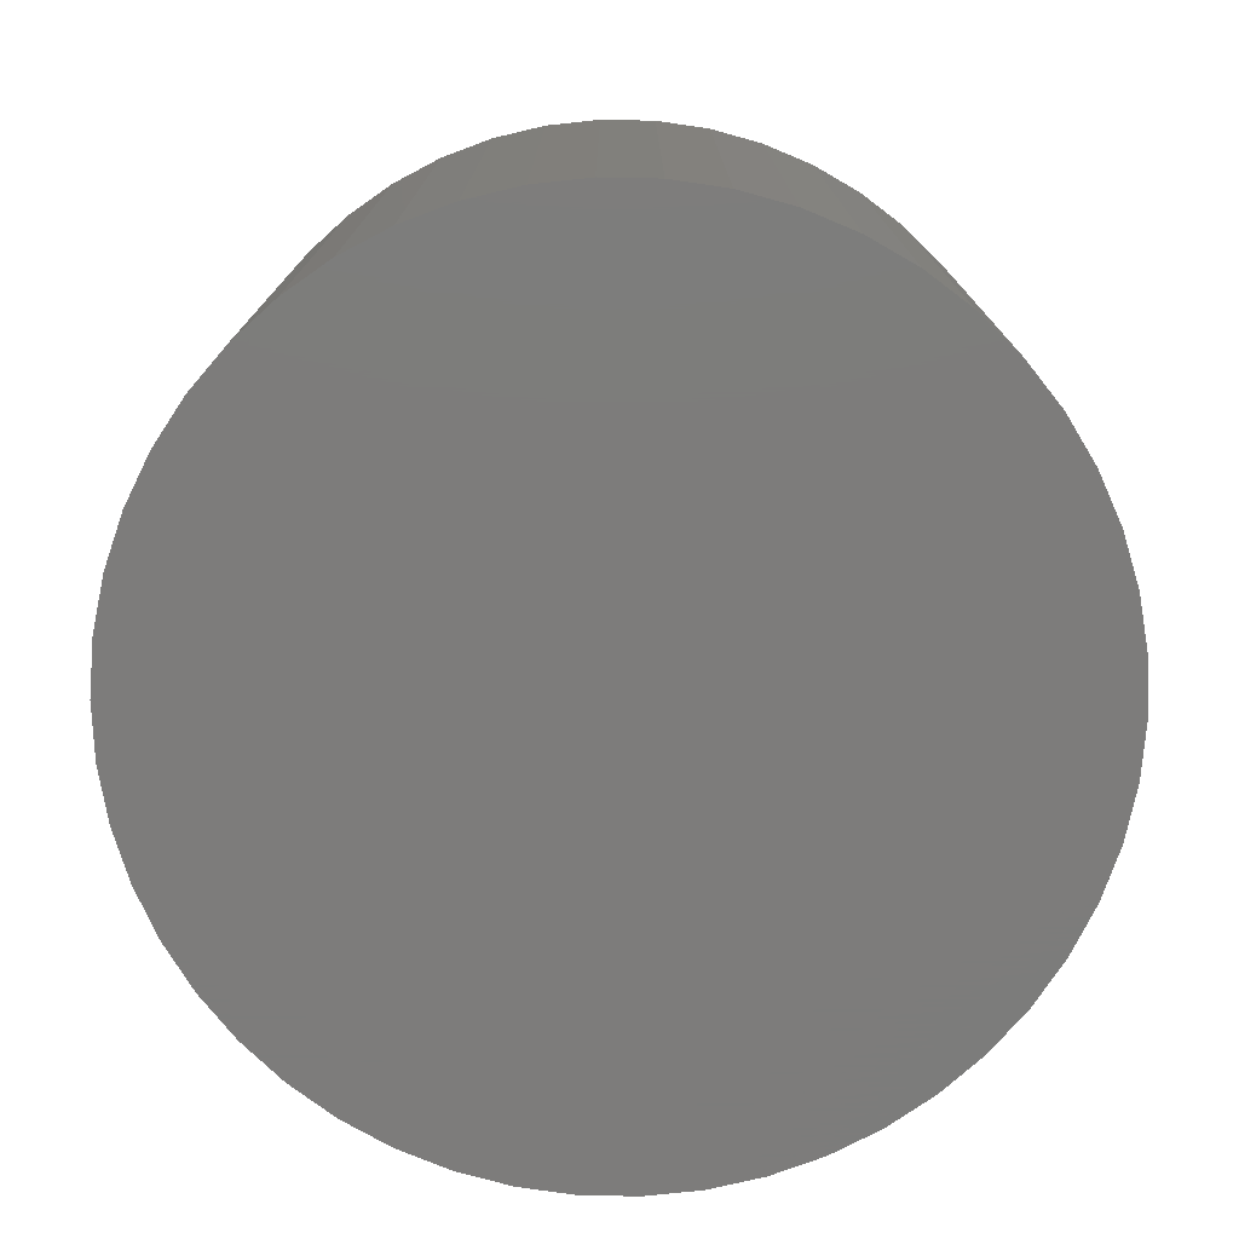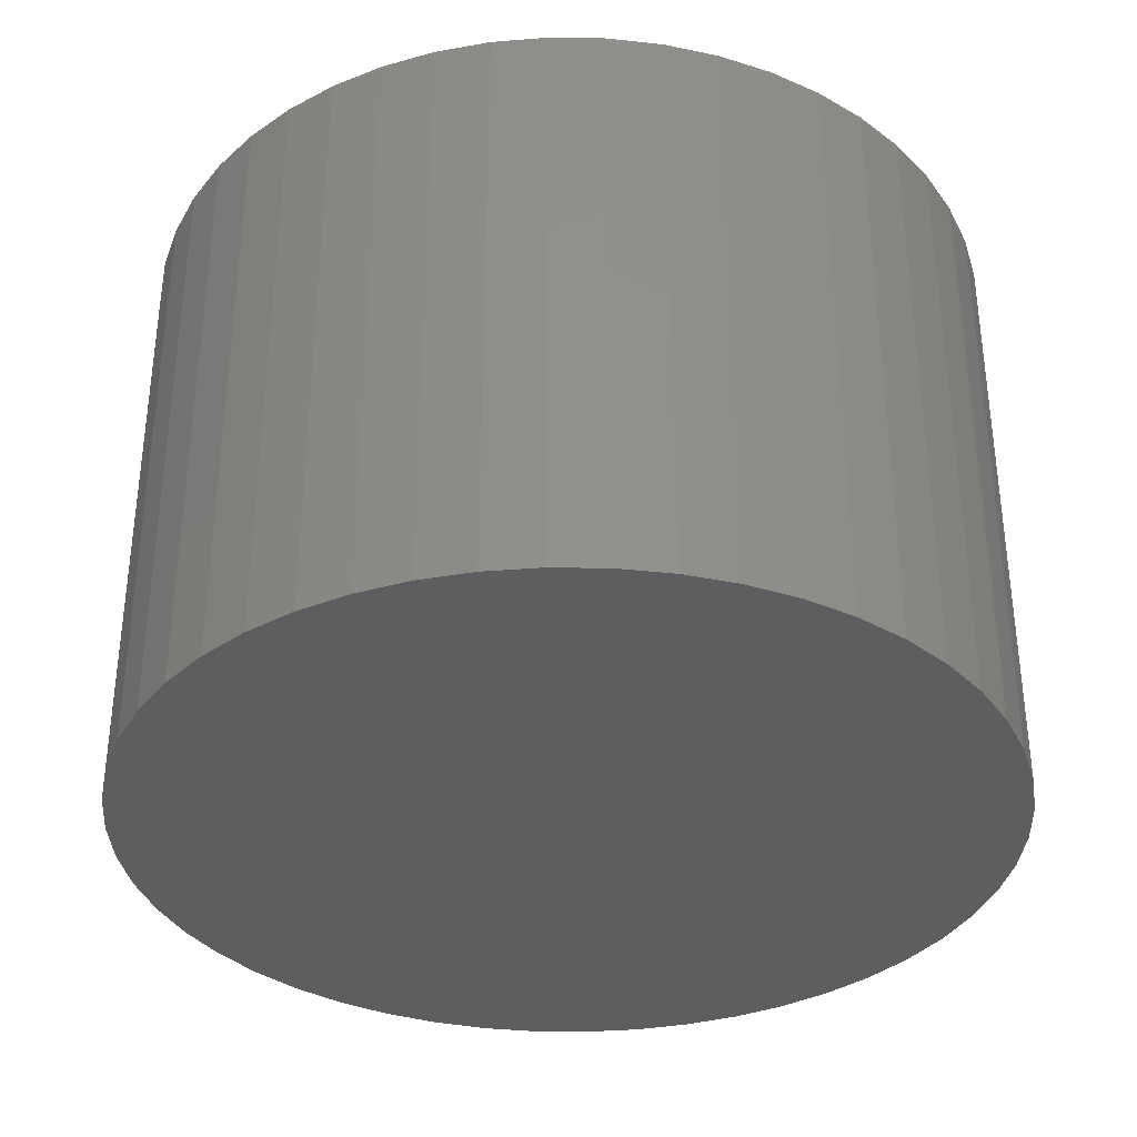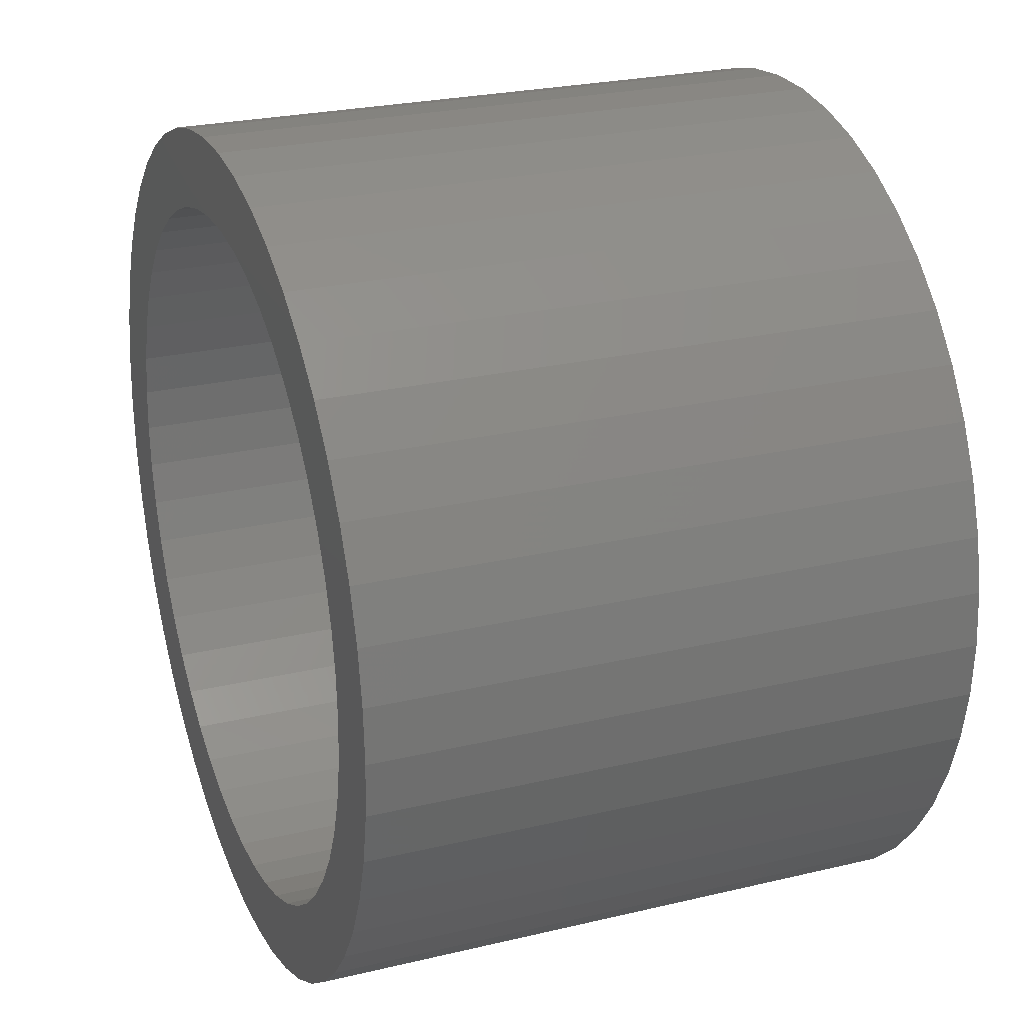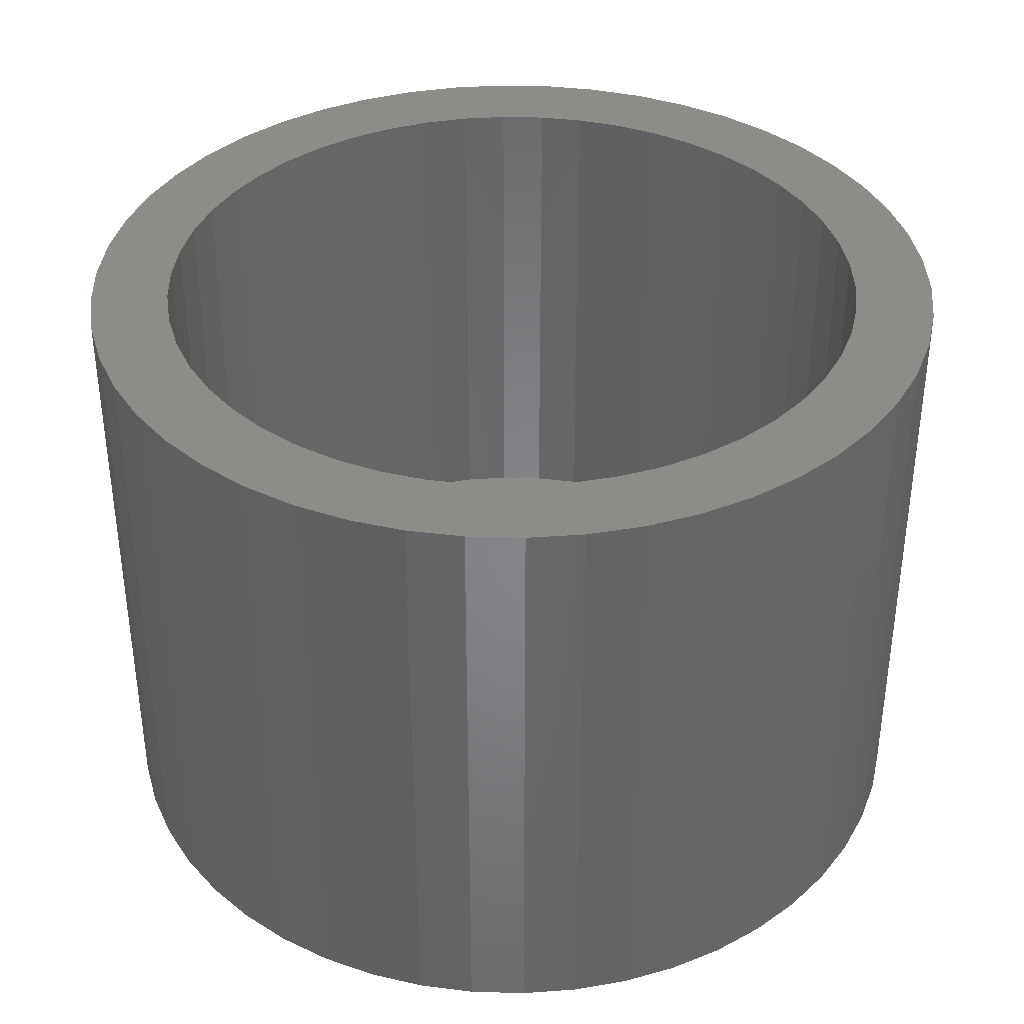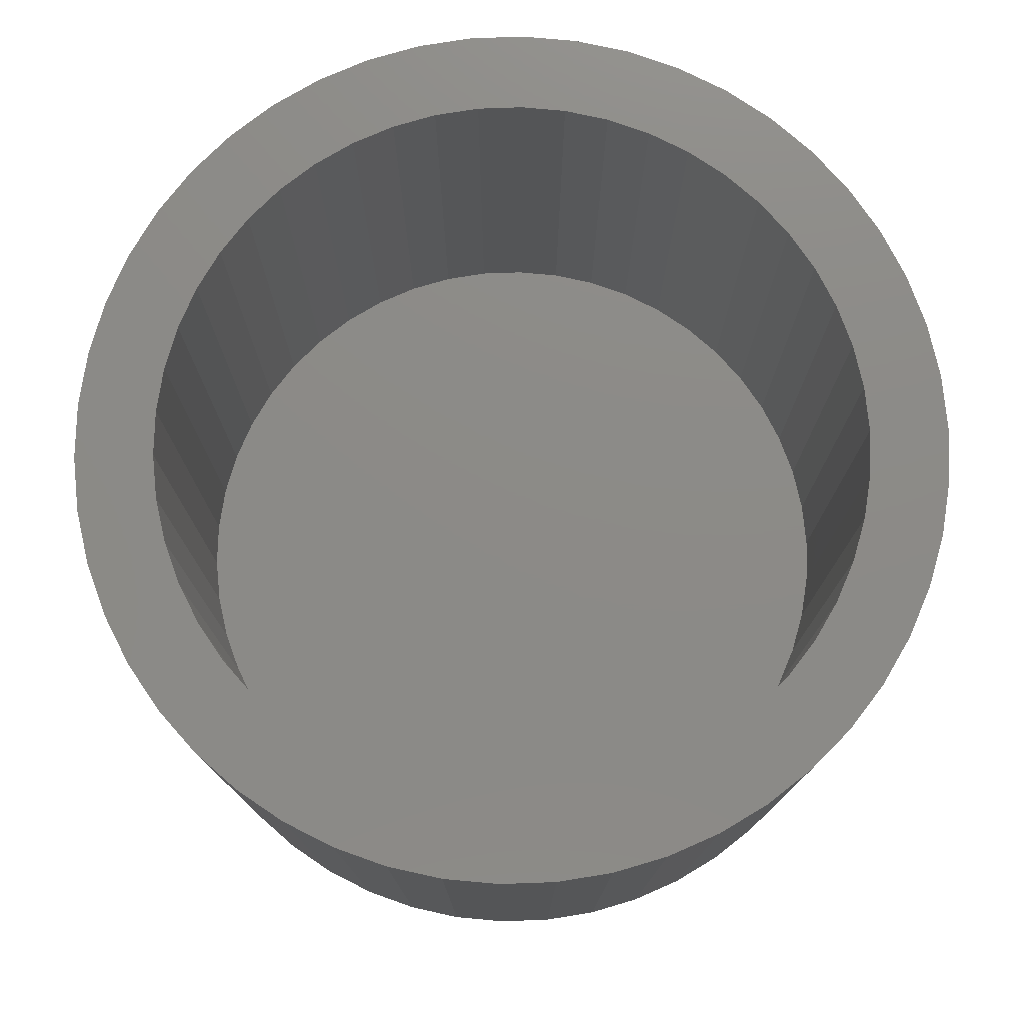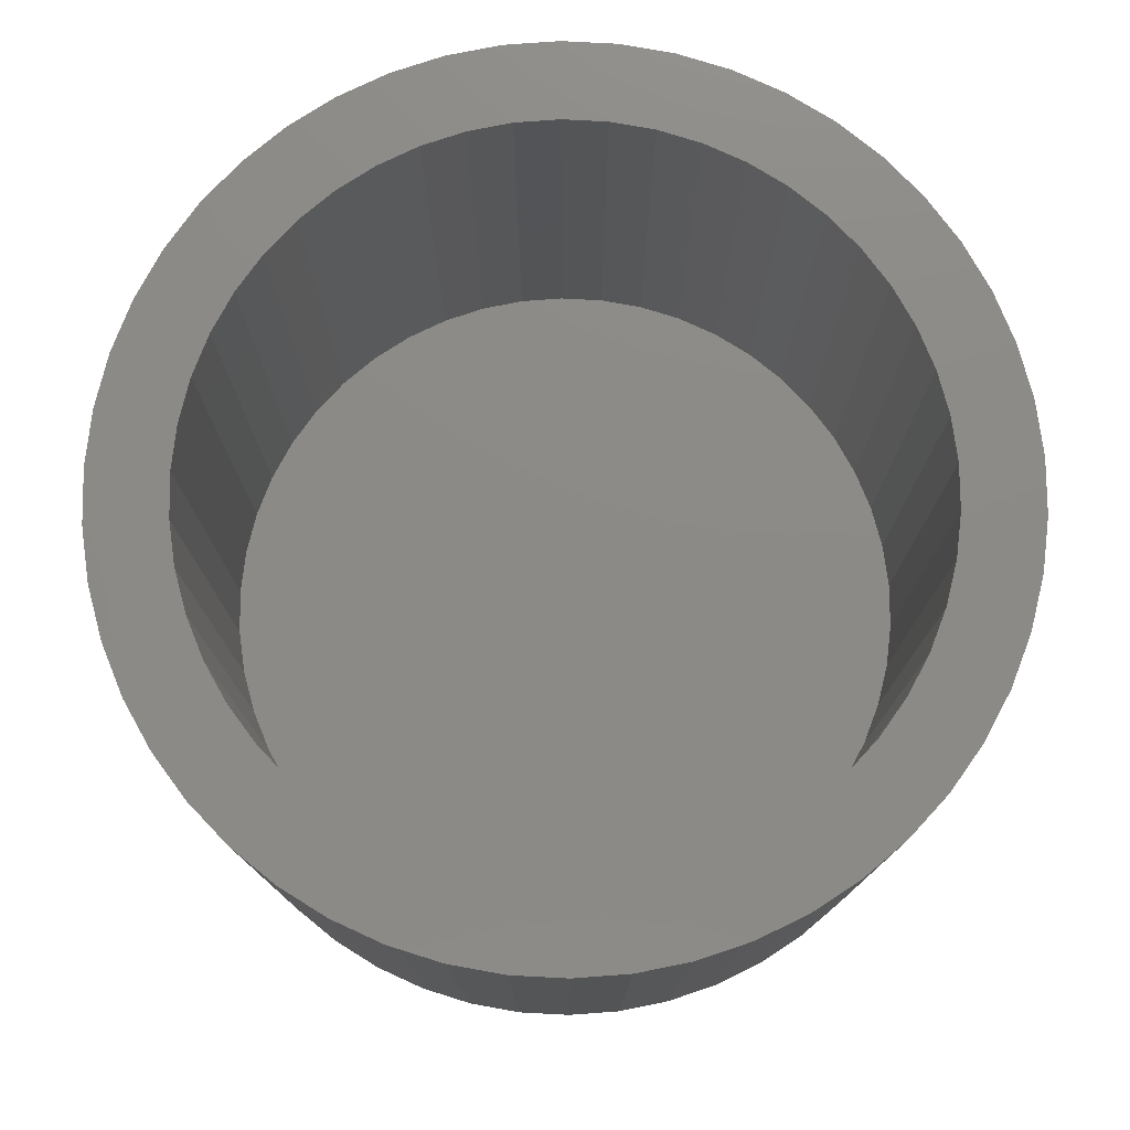
<metadata>
{"format":"stl","ext":"stl","renderer":"f3d","projection":"perspective","resolution":1024,"background":"white","views":[{"elev":-75.9,"azim":106.9,"up":"+Z"},{"elev":-35.1,"azim":34.9,"up":"+Z"},{"elev":25.3,"azim":68.9,"up":"+Y"},{"elev":37.5,"azim":59.6,"up":"+Z"},{"elev":76.9,"azim":-124.4,"up":"+Z"},{"elev":77.3,"azim":-169.8,"up":"+Z"}]}
</metadata>
<code>
# stl→obj: 200 verts, 396 faces
v 5 0 0
v 4.961 0.6267 -7
v 4.961 0.6267 0
v 5 0 -7
v -5 0 -7
v -4.961 0.6267 0
v -4.961 0.6267 -7
v -5 0 0
v 0.314 4.99 -7
v -0.314 4.99 0
v 0.314 4.99 0
v -0.314 4.99 -7
v -0.314 -4.99 -7
v 0.314 -4.99 0
v -0.314 -4.99 0
v 0.314 -4.99 -7
v 3.187 -3.853 -7
v 3.645 -3.423 0
v 3.187 -3.853 0
v 3.645 -3.423 -7
v 3.645 3.423 -7
v 3.187 3.853 0
v 3.645 3.423 0
v 3.187 3.853 -7
v -3.187 3.853 -7
v -3.645 3.423 0
v -3.187 3.853 0
v -3.645 3.423 -7
v -1.545 4.755 -7
v -2.129 4.524 0
v -1.545 4.755 0
v -2.129 4.524 -7
v 4.649 1.841 0
v 4.382 2.409 -7
v 4.382 2.409 0
v 4.649 1.841 -7
v 4.843 1.243 -7
v 4.843 1.243 0
v 2.129 4.524 -7
v 1.545 4.755 0
v 2.129 4.524 0
v 1.545 4.755 -7
v 0.9369 4.911 0
v 0.9369 4.911 -7
v 2.679 4.222 -7
v 2.679 4.222 0
v -4.382 2.409 -7
v -4.045 2.939 0
v -4.045 2.939 -7
v -4.382 2.409 0
v -4.843 1.243 -7
v -4.649 1.841 0
v -4.649 1.841 -7
v -4.843 1.243 0
v -2.679 4.222 -7
v -2.679 4.222 0
v -0.9369 4.911 -7
v -0.9369 4.911 0
v 0.9369 -4.911 0
v 0.9369 -4.911 -7
v 4.045 2.939 0
v 4.045 2.939 -7
v 4.1 0 0
v 4.068 0.5139 0
v 4.961 -0.6267 0
v 3.971 1.02 0
v 4.068 -0.5139 0
v 3.812 1.509 0
v 4.843 -1.243 0
v 3.971 -1.02 0
v 3.593 1.975 0
v 3.317 2.41 0
v 2.989 2.807 0
v 2.613 3.159 0
v 2.197 3.462 0
v 1.746 3.71 0
v 1.267 3.899 0
v 0.7683 4.027 0
v 0.2574 4.092 0
v -0.2574 4.092 0
v -0.7683 4.027 0
v -1.267 3.899 0
v -1.746 3.71 0
v -2.197 3.462 0
v -2.613 3.159 0
v -2.989 2.807 0
v -3.317 2.41 0
v -3.593 1.975 0
v -3.812 1.509 0
v -3.971 1.02 0
v 4.649 -1.841 0
v 3.812 -1.509 0
v 4.382 -2.409 0
v 3.593 -1.975 0
v 4.045 -2.939 0
v 3.317 -2.41 0
v 2.989 -2.807 0
v 2.613 -3.159 0
v 2.679 -4.222 0
v 2.197 -3.462 0
v 2.129 -4.524 0
v 1.746 -3.71 0
v 1.545 -4.755 0
v 1.267 -3.899 0
v 0.7683 -4.027 0
v 0.2574 -4.092 0
v -0.2574 -4.092 0
v -0.7683 -4.027 0
v -0.9369 -4.911 0
v -1.267 -3.899 0
v -1.545 -4.755 0
v -1.746 -3.71 0
v -2.129 -4.524 0
v -2.197 -3.462 0
v -2.679 -4.222 0
v -2.613 -3.159 0
v -3.187 -3.853 0
v -2.989 -2.807 0
v -3.645 -3.423 0
v -3.317 -2.41 0
v -4.045 -2.939 0
v -3.593 -1.975 0
v -4.382 -2.409 0
v -3.812 -1.509 0
v -4.649 -1.841 0
v -3.971 -1.02 0
v -4.843 -1.243 0
v -4.068 -0.5139 0
v -4.961 -0.6267 0
v -4.1 0 0
v -4.068 0.5139 0
v 4.961 -0.6267 -7
v 4.843 -1.243 -7
v -2.129 -4.524 -7
v -1.545 -4.755 -7
v 4.649 -1.841 -7
v 4.382 -2.409 -7
v 4.045 -2.939 -7
v 2.679 -4.222 -7
v 2.129 -4.524 -7
v 1.545 -4.755 -7
v -0.9369 -4.911 -7
v -2.679 -4.222 -7
v -3.187 -3.853 -7
v -3.645 -3.423 -7
v -4.045 -2.939 -7
v -4.382 -2.409 -7
v -4.649 -1.841 -7
v -4.843 -1.243 -7
v -4.961 -0.6267 -7
v 4.1 0 -6
v 4.068 0.5139 -6
v -4.068 0.5139 -6
v -4.1 0 -6
v -0.2574 4.092 -6
v 0.2574 4.092 -6
v 0.2574 -4.092 -6
v -0.2574 -4.092 -6
v 2.613 3.159 -6
v 2.989 2.807 -6
v -2.989 2.807 -6
v -2.613 3.159 -6
v -1.746 3.71 -6
v -1.267 3.899 -6
v 3.317 -2.41 -6
v 3.593 -1.975 -6
v 3.812 1.509 -6
v 3.593 1.975 -6
v 3.971 1.02 -6
v 1.267 3.899 -6
v 1.746 3.71 -6
v 2.197 3.462 -6
v -3.593 1.975 -6
v -3.812 1.509 -6
v -3.971 1.02 -6
v -2.197 3.462 -6
v -0.7683 4.027 -6
v 0.7683 -4.027 -6
v 3.812 -1.509 -6
v 3.971 -1.02 -6
v 3.317 2.41 -6
v 0.7683 4.027 -6
v -3.317 2.41 -6
v -2.613 -3.159 -6
v -2.989 -2.807 -6
v -3.812 -1.509 -6
v -3.593 -1.975 -6
v -3.317 -2.41 -6
v 4.068 -0.5139 -6
v 2.989 -2.807 -6
v 2.613 -3.159 -6
v 2.197 -3.462 -6
v 1.746 -3.71 -6
v 1.267 -3.899 -6
v -0.7683 -4.027 -6
v -1.267 -3.899 -6
v -1.746 -3.71 -6
v -2.197 -3.462 -6
v -3.971 -1.02 -6
v -4.068 -0.5139 -6
f 1 2 3
f 2 1 4
f 5 6 7
f 6 5 8
f 9 10 11
f 10 9 12
f 13 14 15
f 14 13 16
f 17 18 19
f 18 17 20
f 21 22 23
f 22 21 24
f 25 26 27
f 26 25 28
f 29 30 31
f 30 29 32
f 33 34 35
f 34 33 36
f 3 37 38
f 37 3 2
f 39 40 41
f 40 39 42
f 42 43 40
f 43 42 44
f 45 41 46
f 41 45 39
f 47 48 49
f 48 47 50
f 49 26 28
f 26 49 48
f 51 52 53
f 52 51 54
f 55 27 56
f 27 55 25
f 57 31 58
f 31 57 29
f 16 59 14
f 59 16 60
f 38 36 33
f 36 38 37
f 61 21 23
f 21 61 62
f 35 62 61
f 62 35 34
f 44 11 43
f 11 44 9
f 24 46 22
f 46 24 45
f 53 50 47
f 50 53 52
f 7 54 51
f 54 7 6
f 63 1 3
f 64 3 38
f 1 63 65
f 66 38 33
f 67 65 63
f 68 33 35
f 65 67 69
f 70 69 67
f 3 64 63
f 71 35 61
f 38 66 64
f 33 68 66
f 72 61 23
f 35 71 68
f 61 72 71
f 73 23 22
f 23 73 72
f 74 22 46
f 22 74 73
f 46 75 74
f 41 75 46
f 41 76 75
f 40 76 41
f 40 77 76
f 43 77 40
f 43 78 77
f 11 78 43
f 11 79 78
f 11 80 79
f 10 80 11
f 10 81 80
f 58 81 10
f 58 82 81
f 31 82 58
f 31 83 82
f 30 83 31
f 30 84 83
f 56 84 30
f 84 56 85
f 27 85 56
f 85 27 86
f 26 86 27
f 86 26 87
f 48 87 26
f 87 48 88
f 50 88 48
f 88 50 89
f 52 89 50
f 89 52 90
f 54 90 52
f 69 70 91
f 92 91 70
f 91 92 93
f 94 93 92
f 93 94 95
f 96 95 94
f 95 96 18
f 97 18 96
f 18 97 19
f 98 19 97
f 19 98 99
f 100 99 98
f 100 101 99
f 102 101 100
f 102 103 101
f 104 103 102
f 104 59 103
f 105 59 104
f 105 14 59
f 106 14 105
f 107 14 106
f 107 15 14
f 108 15 107
f 108 109 15
f 110 109 108
f 110 111 109
f 112 111 110
f 112 113 111
f 114 113 112
f 115 114 116
f 114 115 113
f 117 116 118
f 116 117 115
f 119 118 120
f 121 120 122
f 118 119 117
f 123 122 124
f 125 124 126
f 120 121 119
f 127 126 128
f 129 128 130
f 90 54 131
f 122 123 121
f 6 131 54
f 124 125 123
f 131 6 130
f 126 127 125
f 8 130 6
f 128 129 127
f 130 8 129
f 12 58 10
f 58 12 57
f 65 4 1
f 4 65 132
f 69 132 65
f 132 69 133
f 134 111 113
f 111 134 135
f 132 2 4
f 133 2 132
f 133 37 2
f 136 37 133
f 136 36 37
f 137 36 136
f 137 34 36
f 138 34 137
f 138 62 34
f 20 62 138
f 20 21 62
f 17 21 20
f 17 24 21
f 139 24 17
f 139 45 24
f 140 45 139
f 140 39 45
f 141 39 140
f 141 42 39
f 60 42 141
f 60 44 42
f 16 44 60
f 16 9 44
f 13 9 16
f 13 12 9
f 142 12 13
f 142 57 12
f 135 57 142
f 135 29 57
f 134 29 135
f 134 32 29
f 143 32 134
f 143 55 32
f 144 55 143
f 144 25 55
f 145 25 144
f 145 28 25
f 146 28 145
f 146 49 28
f 147 49 146
f 147 47 49
f 148 47 147
f 148 53 47
f 149 53 148
f 149 51 53
f 150 51 149
f 150 7 51
f 7 150 5
f 139 19 99
f 19 139 17
f 141 101 103
f 101 141 140
f 32 56 30
f 56 32 55
f 93 136 91
f 136 93 137
f 135 109 111
f 109 135 142
f 145 121 146
f 121 145 119
f 148 127 149
f 127 148 125
f 140 99 101
f 99 140 139
f 60 103 59
f 103 60 141
f 95 137 93
f 137 95 138
f 18 138 95
f 138 18 20
f 91 133 69
f 133 91 136
f 142 15 109
f 15 142 13
f 146 123 147
f 123 146 121
f 147 125 148
f 125 147 123
f 149 129 150
f 129 149 127
f 150 8 5
f 8 150 129
f 143 113 115
f 113 143 134
f 144 115 117
f 115 144 143
f 145 117 119
f 117 145 144
f 151 64 152
f 64 151 63
f 130 153 131
f 153 130 154
f 155 79 80
f 79 155 156
f 157 107 106
f 107 157 158
f 159 73 74
f 73 159 160
f 161 85 86
f 85 161 162
f 163 82 83
f 82 163 164
f 165 94 166
f 94 165 96
f 167 71 168
f 71 167 68
f 152 66 169
f 66 152 64
f 170 76 77
f 76 170 171
f 172 74 75
f 74 172 159
f 89 173 88
f 173 89 174
f 90 174 89
f 174 90 175
f 176 83 84
f 83 176 163
f 164 81 82
f 81 164 177
f 178 106 105
f 106 178 157
f 179 70 180
f 70 179 92
f 169 68 167
f 68 169 66
f 181 73 160
f 73 181 72
f 168 72 181
f 72 168 71
f 182 77 78
f 77 182 170
f 156 78 79
f 78 156 182
f 171 75 76
f 75 171 172
f 88 183 87
f 183 88 173
f 87 161 86
f 161 87 183
f 131 175 90
f 175 131 153
f 162 84 85
f 84 162 176
f 177 80 81
f 80 177 155
f 184 118 116
f 118 184 185
f 122 186 124
f 186 122 187
f 120 187 122
f 187 120 188
f 152 189 151
f 169 189 152
f 169 180 189
f 167 180 169
f 167 179 180
f 168 179 167
f 168 166 179
f 181 166 168
f 181 165 166
f 160 165 181
f 160 190 165
f 159 190 160
f 159 191 190
f 172 191 159
f 172 192 191
f 171 192 172
f 171 193 192
f 170 193 171
f 170 194 193
f 182 194 170
f 182 178 194
f 156 178 182
f 156 157 178
f 155 157 156
f 155 158 157
f 177 158 155
f 177 195 158
f 164 195 177
f 164 196 195
f 163 196 164
f 163 197 196
f 176 197 163
f 176 198 197
f 162 198 176
f 162 184 198
f 161 184 162
f 161 185 184
f 183 185 161
f 183 188 185
f 173 188 183
f 173 187 188
f 174 187 173
f 174 186 187
f 175 186 174
f 175 199 186
f 153 199 175
f 153 200 199
f 200 153 154
f 192 102 100
f 102 192 193
f 190 98 97
f 98 190 191
f 166 92 179
f 92 166 94
f 196 112 110
f 112 196 197
f 118 188 120
f 188 118 185
f 124 199 126
f 199 124 186
f 128 154 130
f 154 128 200
f 193 104 102
f 104 193 194
f 194 105 104
f 105 194 178
f 191 100 98
f 100 191 192
f 190 96 165
f 96 190 97
f 180 67 189
f 67 180 70
f 189 63 151
f 63 189 67
f 158 108 107
f 108 158 195
f 197 114 112
f 114 197 198
f 198 116 114
f 116 198 184
f 126 200 128
f 200 126 199
f 195 110 108
f 110 195 196

</code>
